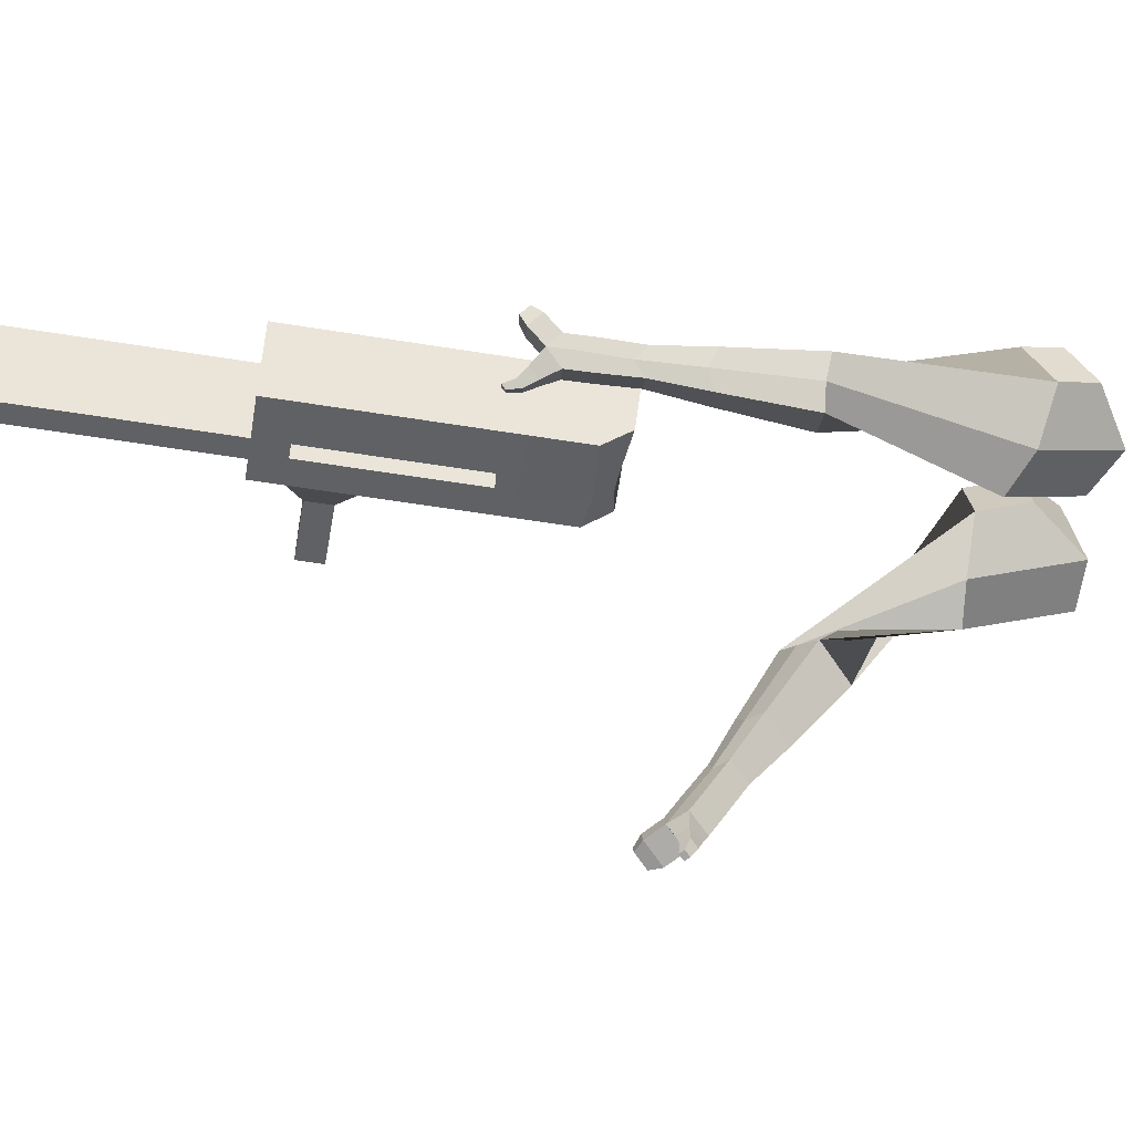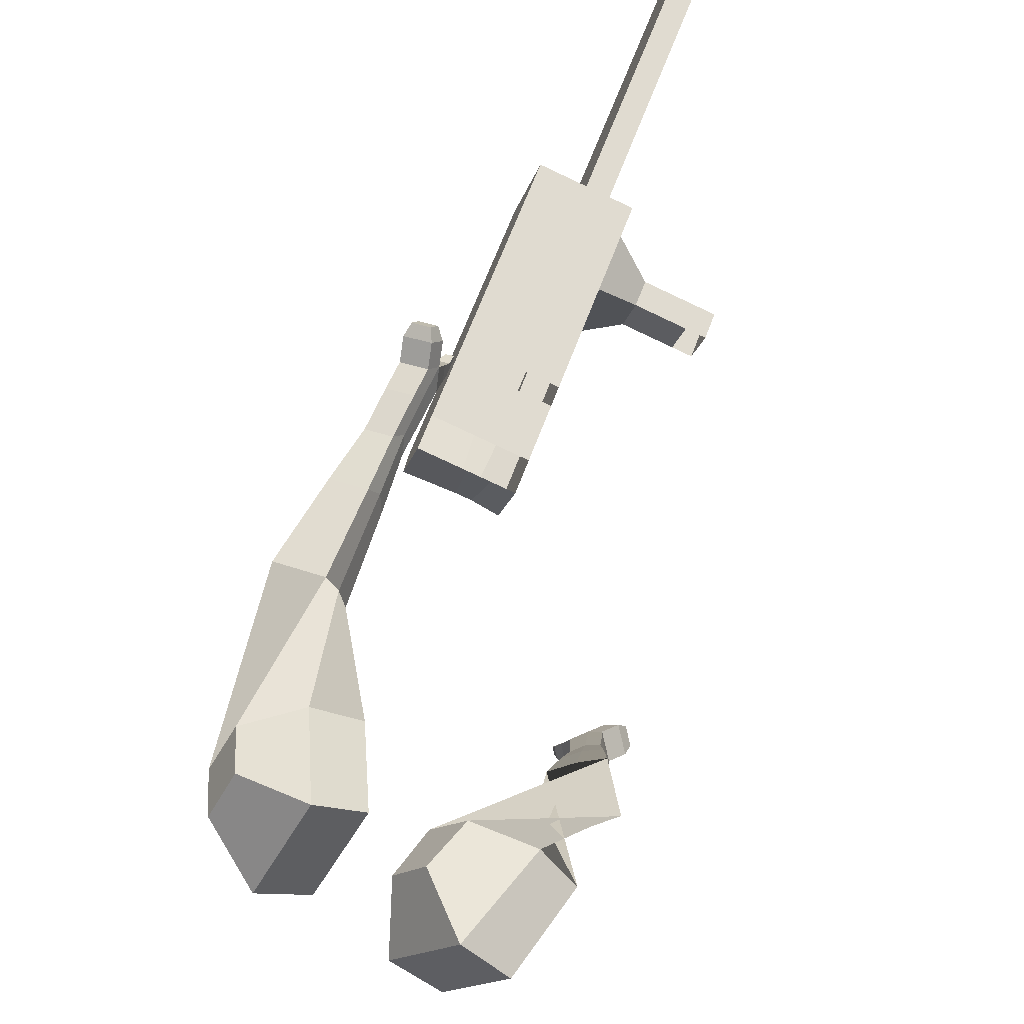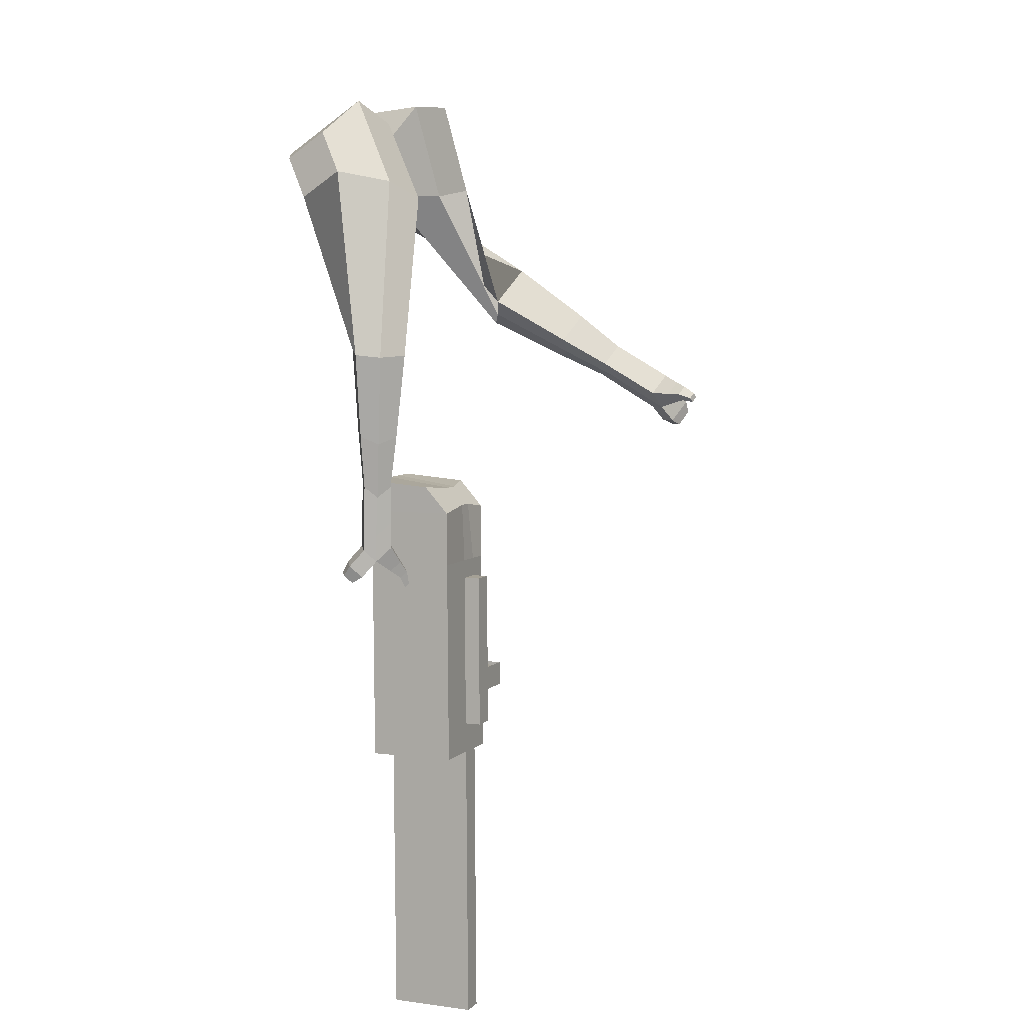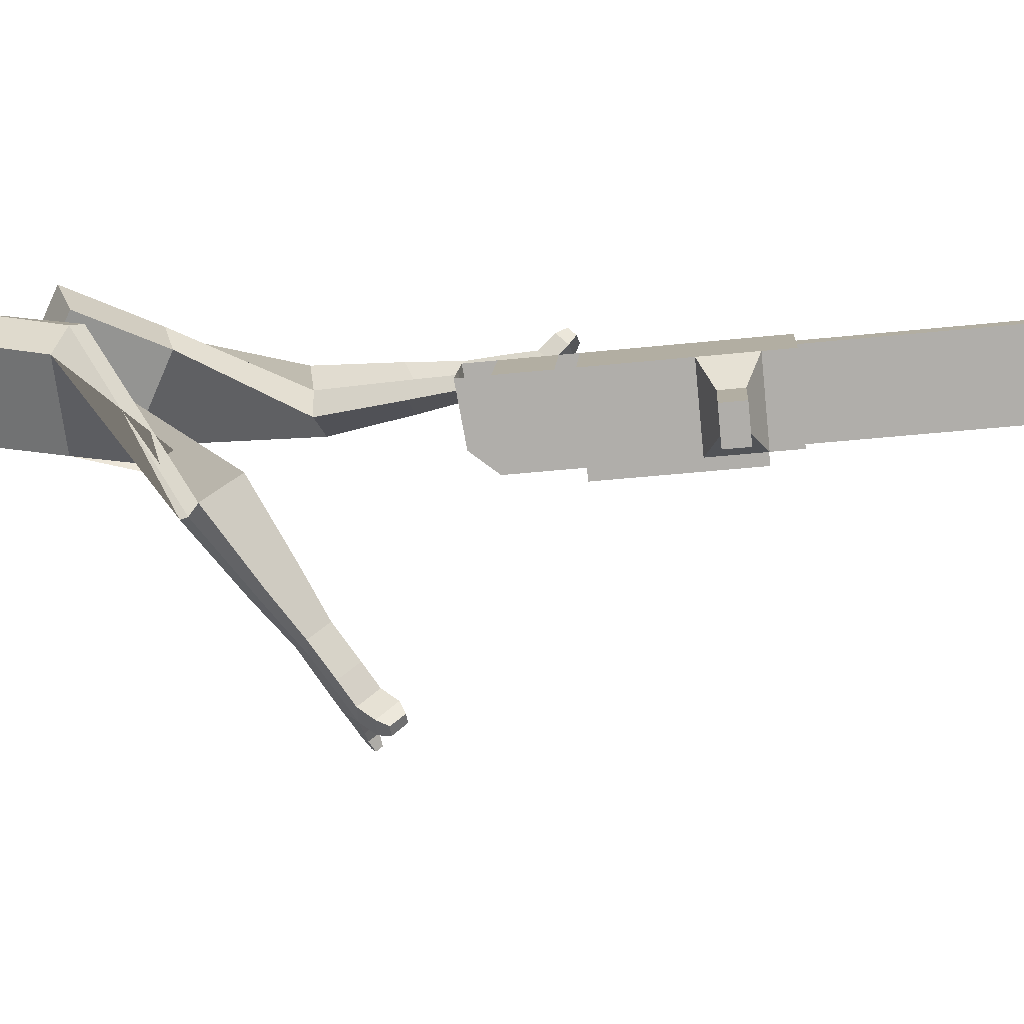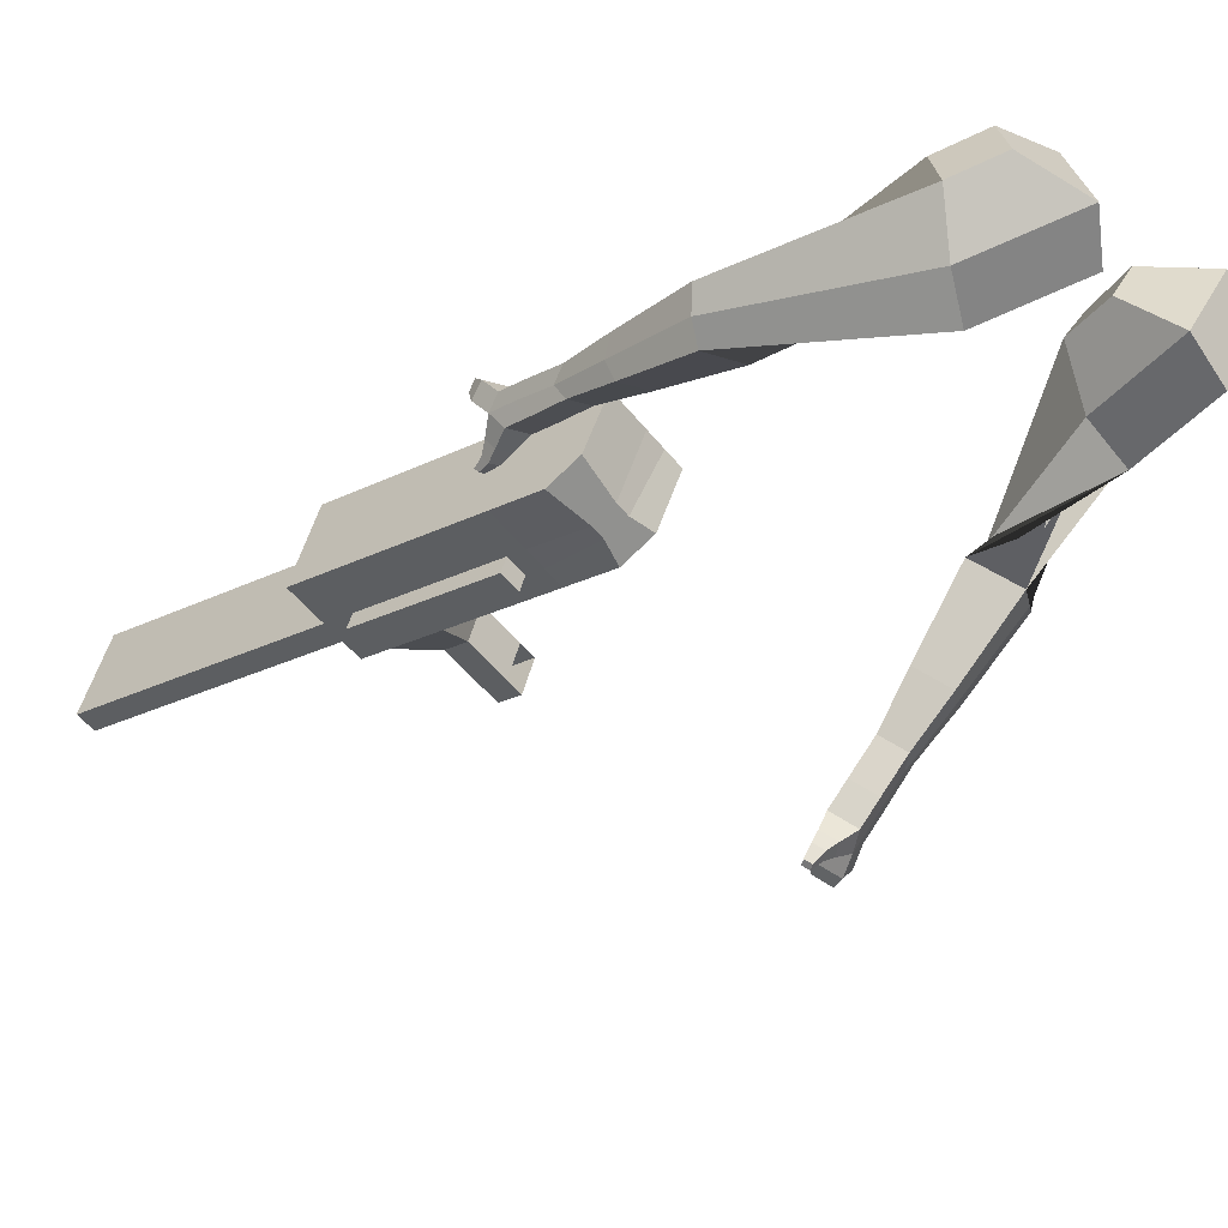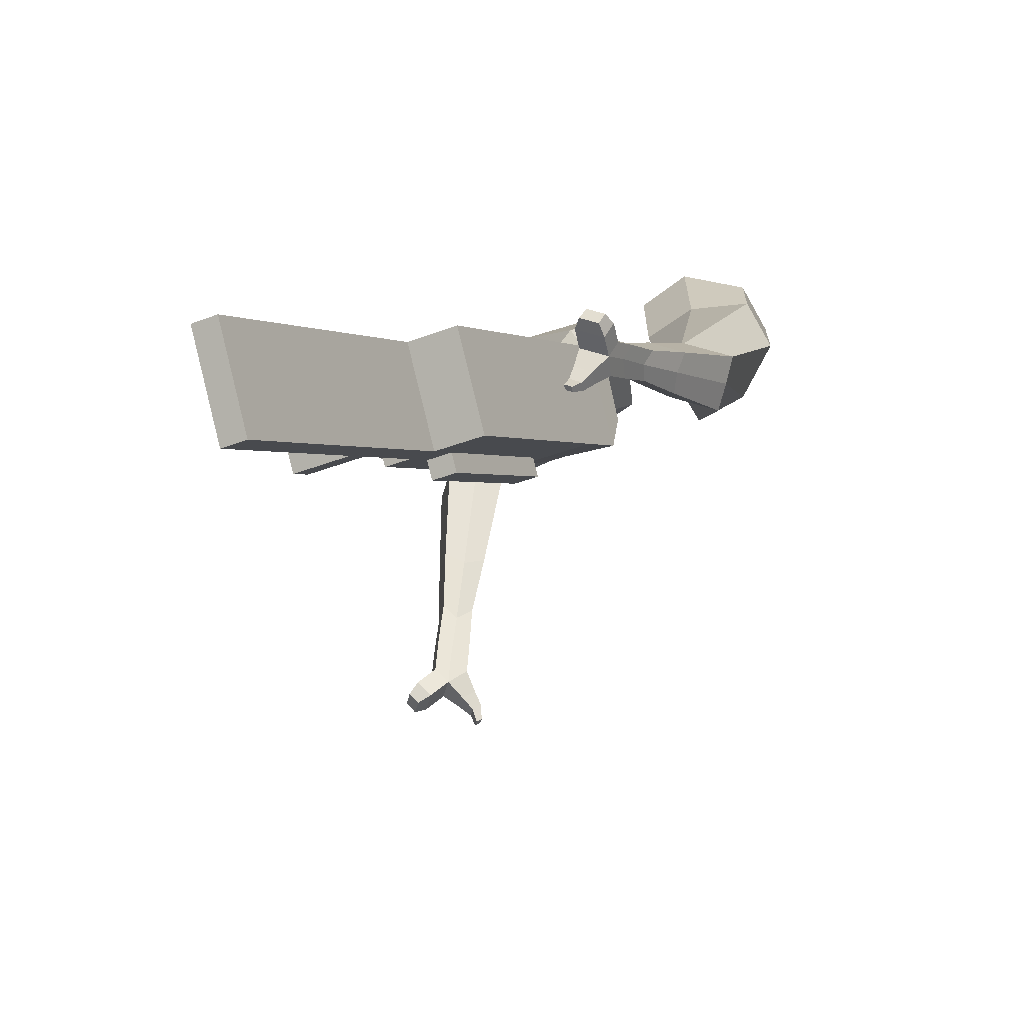
<metadata>
{"format":"obj","ext":"obj","renderer":"f3d","projection":"perspective","resolution":1024,"background":"white","views":[{"elev":-27.9,"azim":-136.0,"up":"+Y"},{"elev":58.1,"azim":-17.1,"up":"+Y"},{"elev":-31.3,"azim":-82.2,"up":"+Z"},{"elev":-5.6,"azim":57.8,"up":"+Y"},{"elev":-30.1,"azim":-86.5,"up":"+Y"},{"elev":4.4,"azim":166.9,"up":"+Y"}]}
</metadata>
<code>
o Cube.046_Cube.010
v 341.1 473.1 -986.4
v 298.9 263.1 -1039
v 473.9 489.9 -1162
v 431.7 280 -1214
v 170.3 538 -1110
v 128.2 328.1 -1162
v 303.1 554.9 -1285
v 261 344.9 -1337
v 158.2 449.8 -745.4
v 116.1 239.9 -797.6
v -54.7 304.8 -920.8
v -12.54 514.8 -868.6
v 75.48 439.3 -636.3
v 33.33 229.4 -688.5
v -137.4 294.3 -811.7
v -95.3 504.3 -759.5
v 26.6 433.1 -571.8
v 4.234 281.4 -620.5
v -166.5 346.3 -743.7
v -144.2 498 -695.1
v 186.8 453.5 -783
v 144.6 243.5 -835.2
v 15.98 518.4 -906.2
v -26.17 308.5 -958.5
v 427 484 -1100
v 384.9 274 -1152
v 256.2 548.9 -1223
v 214.1 339 -1275
v 388.5 522.4 -1223
v 346.3 312.5 -1275
v 255.7 505.5 -1048
v 213.5 295.6 -1100
v 72.84 482.3 -807
v 30.69 272.4 -859.2
v -9.907 471.8 -697.9
v -49.84 267.7 -734
v -58.79 465.6 -633.4
v -69.46 302.7 -688.2
v 59.22 276 -896.8
v 101.4 485.9 -844.6
v 299.5 306.5 -1214
v 341.6 516.5 -1161
v 431.2 506.2 -1192
v 256.2 279.4 -1069
v 73.39 256.1 -828.4
v -21.05 256.7 -713.2
v -40.67 291.8 -667.4
v 144.1 469.7 -813.8
v 384.3 500.2 -1131
v 389 296.2 -1245
v 298.4 489.3 -1017
v 115.5 466.1 -776.2
v 32.79 455.5 -667.1
v -16.1 449.3 -602.6
v 101.9 259.7 -866
v 342.2 290.3 -1183
v 94.02 220.4 -875.8
v 51.33 236.7 -906.6
v 334.3 251 -1193
v 291.6 267.2 -1223
v 205.6 256.3 -1110
v 248.3 240 -1079
v 463.3 395 -1031
v 425.3 390.2 -980.6
v 406.6 297.3 -1004
v 444.6 302.2 -1054
v 500.2 381 -1004
v 462.2 376.1 -954
v 443.5 283.3 -977.1
v 481.5 288.1 -1027
v 556.7 359.5 -963.3
v 518.7 354.7 -913.2
v 500 261.8 -936.3
v 538 266.7 -986.4
v 593 345.7 -937.1
v 555 340.8 -887
v 536.4 248 -910.1
v 574.4 252.8 -960.1
v 825.3 351.7 -1820
v 782.6 367.9 -1851
v 824.8 577.9 -1798
v 867.5 561.6 -1768
f 25 26 4 3
f 29 30 8 7
f 27 28 6 5
f 22 21 9 10
f 42 27 5 31
f 56 26 2 44
f 10 9 13 14
f 55 22 10 45
f 23 24 11 12
f 46 14 18 47
f 45 10 14 46
f 12 11 15 16
f 33 12 16 35
f 54 47 18 17
f 16 15 19 20
f 14 13 17 18
f 5 6 24 23
f 44 2 22 55
f 31 5 23 40
f 2 1 21 22
f 50 4 26 56
f 29 7 27 42
f 7 8 28 27
f 26 25 63 66
f 43 29 42 49
f 8 30 41 28
f 51 31 40 48
f 6 32 39 24
f 20 19 38 37
f 52 33 35 53
f 11 34 36 15
f 15 36 38 19
f 24 39 34 11
f 28 41 32 6
f 49 42 31 51
f 30 29 81 80
f 3 4 50 43
f 25 49 51 1
f 9 52 53 13
f 1 51 48 21
f 3 43 49 25
f 30 50 56 41
f 32 41 60 61
f 37 38 47 54
f 34 45 46 36
f 36 46 47 38
f 39 55 45 34
f 55 39 58 57
f 61 62 57 58
f 60 59 62 61
f 39 32 61 58
f 44 55 57 62
f 41 56 59 60
f 56 44 62 59
f 66 63 67 70
f 1 2 65 64
f 2 26 66 65
f 25 1 64 63
f 69 70 74 73
f 64 65 69 68
f 65 66 70 69
f 63 64 68 67
f 73 74 78 77
f 67 68 72 71
f 70 67 71 74
f 68 69 73 72
f 76 77 78 75
f 71 72 76 75
f 74 71 75 78
f 82 79 80 81
f 50 30 80 79
f 43 50 79 82
f 29 43 82 81
o Cube.048_Cube.024
v -466.4 593.3 110.5
v -595.7 392.9 149.7
v -415.7 516.8 -113.1
v -553.1 313.4 -81.77
v -683.3 637.3 -17.41
v -749.6 534.5 2.696
v -657.3 598 -132
v -724.3 495.2 -112.7
v -461.9 355.5 -524.8
v -371.8 384.6 -440.8
v -403.1 506.9 -449.5
v -493.2 477.9 -533.5
v -312.6 400.3 -675.2
v -246.4 421.7 -613.4
v -269.4 511.6 -619.8
v -335.7 490.3 -681.6
v -218.3 430.8 -768.1
v -169.8 446.4 -722.9
v -186.7 512.1 -727.6
v -235.1 496.5 -772.7
v -514.6 584.2 -138.7
v -657.5 371.1 -104.3
v -568.2 665.7 98.54
v -705.6 453 140.2
v -381 447.3 -446.7
v -476.7 416.4 -535.9
v -243.5 469.5 -628.7
v -313.8 446.8 -694.3
v -158.9 482.9 -744.1
v -210.3 466.3 -792
v -155.6 438.2 -837.9
v -107.1 453.8 -792.7
v -91.17 497 -821.6
v -142.6 480.4 -869.5
v -168.1 509.6 -849.1
v -119.7 525.2 -803.9
v -110.8 444.8 -888.1
v -62.4 460.4 -843
v -46.44 503.6 -871.9
v -97.84 487 -919.8
v -123.4 516.2 -899.3
v -74.97 531.8 -854.2
v -68.8 428 -909.1
v -37.63 438 -880.1
v -27.36 465.8 -898.7
v -60.44 455.1 -929.5
v -79.16 527.1 -953.7
v -104.7 556.3 -933.2
v -56.29 571.9 -888.1
v -27.76 543.7 -905.8
v -40.99 415.4 -923.8
v -19.98 422.1 -904.3
v -13.05 440.9 -916.8
v -35.35 433.7 -937.6
v -13.44 413.8 -944.5
v -0.3069 418.1 -932.3
v 4.024 429.8 -940.1
v -9.919 425.3 -953.1
v -65.01 556.3 -960.8
v -82 575.7 -947.1
v -49.81 586.1 -917.1
v -30.84 567.3 -928.9
v -296.8 470.6 449.9
v -406.4 274 361.9
v -119.2 431.7 296.4
v -222.3 239.9 209
v -390.6 550.7 226
v -446.8 449.9 180.9
v -288.9 532.2 151.4
v -352.4 432.4 102.5
v -61.23 171.3 -71.22
v -59.79 102.4 31.67
v 60.72 126.5 47.8
v 61.96 194.2 -53.37
v 4.291 -6.989 -175.3
v 3.247 -60.55 -99.18
v 93.82 -43.67 -86.06
v 94.87 9.896 -162.2
v 47.27 -119.4 -238.5
v 46.5 -158.5 -182.8
v 112.7 -146.2 -173.3
v 113.5 -107 -228.9
v -173.6 505.3 235.1
v -295.7 304.6 135.3
v -374.7 549.5 391
v -491 340.8 297.6
v 0.183 103.2 41.28
v 1.69 180.5 -68.61
v 52.83 -68.8 -100.8
v 53.94 -11.94 -181.6
v 85.81 -175.2 -191.5
v 86.62 -133.6 -250.5
v 65.41 -195 -291.5
v 64.65 -234.1 -235.8
v 111.8 -257.6 -249.2
v 112.6 -216.1 -308.2
v 138.2 -188.4 -285.8
v 137.5 -227.6 -230.2
v 79.76 -249.1 -329.4
v 78.99 -288.3 -273.7
v 126.1 -311.8 -287.1
v 127 -270.2 -346.1
v 152.6 -242.5 -323.7
v 151.8 -281.7 -268.1
v 64.56 -293.6 -346.1
v 64.07 -318.8 -310.3
v 94.42 -333.9 -318.8
v 94.94 -307.2 -356.8
v 172.1 -297.2 -364.5
v 197.8 -269.5 -342.1
v 197 -308.7 -286.5
v 171.3 -338.7 -305.4
v 53.27 -323.2 -358.3
v 52.94 -340.2 -334.2
v 73.4 -350.3 -339.9
v 73.75 -332.3 -365.6
v 54.21 -354.2 -373.3
v 54 -364.8 -358.3
v 66.79 -371.2 -361.9
v 67.01 -359.9 -377.9
v 200.6 -313.9 -361
v 217.7 -295.5 -346.1
v 217.2 -321.5 -309.2
v 200.1 -341.5 -321.8
f 83 84 86 85
f 90 89 93 94
f 89 90 88 87
f 105 106 84 83
f 103 89 87 105
f 104 86 84 106
f 94 93 97 98
f 103 85 92 107
f 104 90 94 108
f 85 86 91 92
f 110 98 102 112
f 107 92 96 109
f 108 94 98 110
f 92 91 95 96
f 101 111 115 118
f 96 95 99 100
f 98 97 101 102
f 109 96 100 111
f 97 109 111 101
f 100 99 113 114
f 91 108 110 95
f 93 107 109 97
f 95 110 112 99
f 86 104 108 91
f 89 103 107 93
f 90 104 106 88
f 85 103 105 83
f 87 88 106 105
f 117 118 124 123
f 113 116 122 119
f 102 101 118 117
f 111 100 114 115
f 99 112 116 113
f 112 102 117 116
f 124 121 132 131
f 120 119 125 126
f 115 114 120 121
f 118 115 121 124
f 116 117 123 122
f 114 113 119 120
f 128 127 135 136
f 119 122 128 125
f 121 120 126 127
f 122 121 127 128
f 131 132 144 143
f 122 123 130 129
f 123 124 131 130
f 121 122 129 132
f 136 135 139 140
f 127 126 134 135
f 125 128 136 133
f 126 125 133 134
f 138 137 140 139
f 135 134 138 139
f 133 136 140 137
f 134 133 137 138
f 144 141 142 143
f 129 130 142 141
f 132 129 141 144
f 130 131 143 142
f 145 146 148 147
f 152 151 155 156
f 151 152 150 149
f 167 168 146 145
f 165 151 149 167
f 166 148 146 168
f 156 155 159 160
f 165 147 154 169
f 166 152 156 170
f 147 148 153 154
f 172 160 164 174
f 169 154 158 171
f 170 156 160 172
f 154 153 157 158
f 163 173 177 180
f 158 157 161 162
f 160 159 163 164
f 171 158 162 173
f 159 171 173 163
f 162 161 175 176
f 153 170 172 157
f 155 169 171 159
f 157 172 174 161
f 148 166 170 153
f 151 165 169 155
f 152 166 168 150
f 147 165 167 145
f 149 150 168 167
f 179 180 186 185
f 175 178 184 181
f 164 163 180 179
f 173 162 176 177
f 161 174 178 175
f 174 164 179 178
f 186 183 194 193
f 182 181 187 188
f 177 176 182 183
f 180 177 183 186
f 178 179 185 184
f 176 175 181 182
f 190 189 197 198
f 181 184 190 187
f 183 182 188 189
f 184 183 189 190
f 193 194 206 205
f 184 185 192 191
f 185 186 193 192
f 183 184 191 194
f 198 197 201 202
f 189 188 196 197
f 187 190 198 195
f 188 187 195 196
f 200 199 202 201
f 197 196 200 201
f 195 198 202 199
f 196 195 199 200
f 206 203 204 205
f 191 192 204 203
f 194 191 203 206
f 192 193 205 204

</code>
